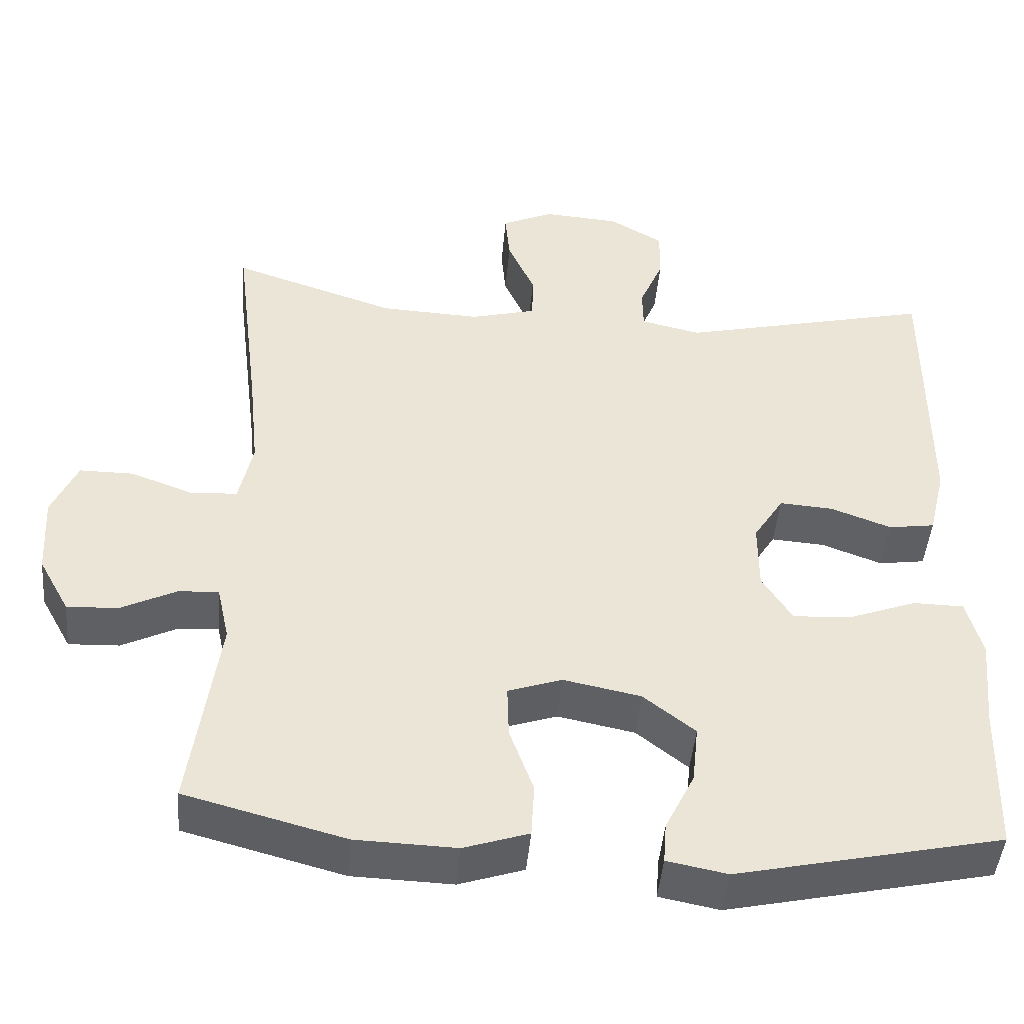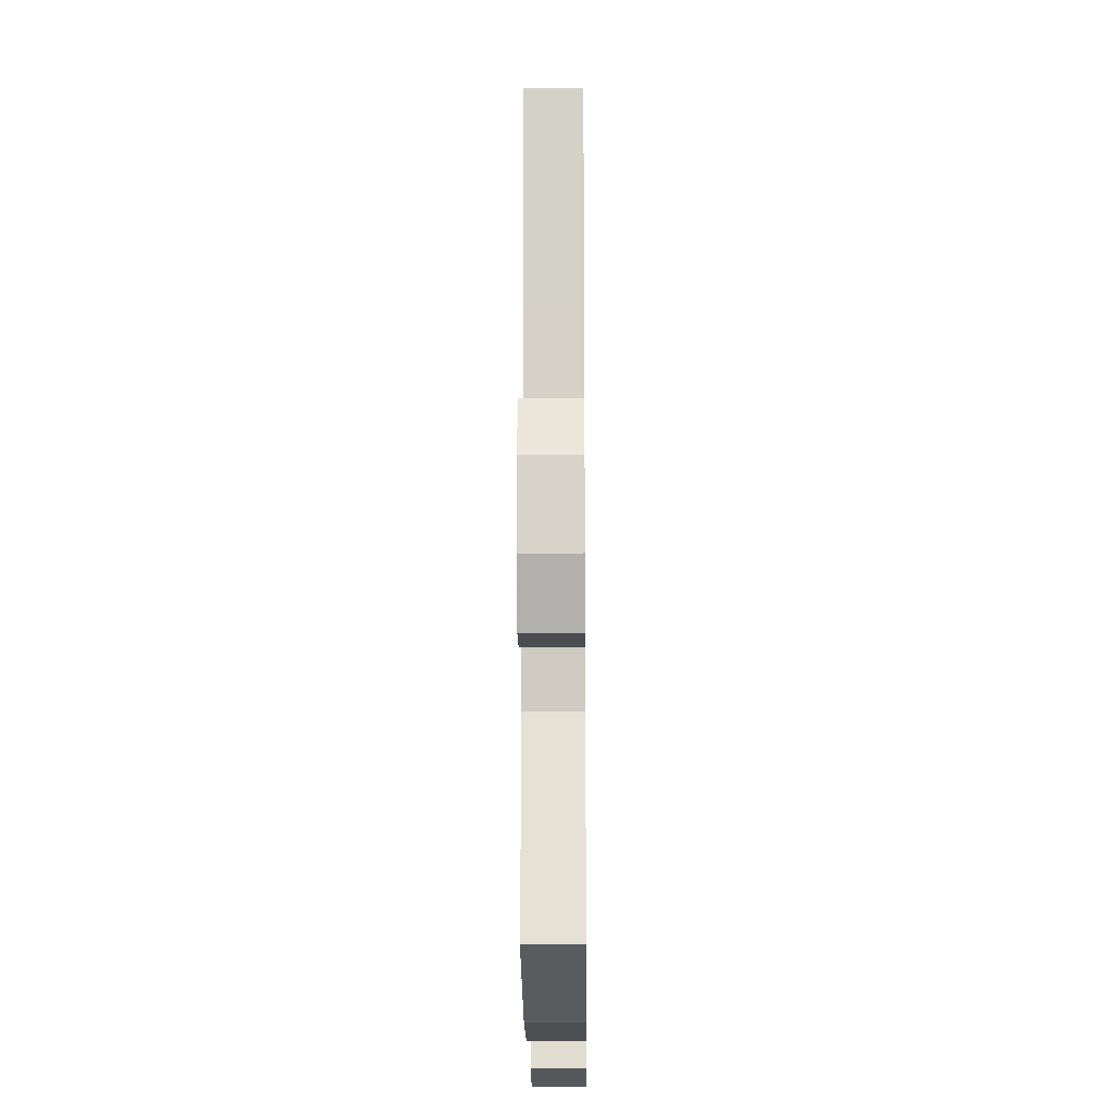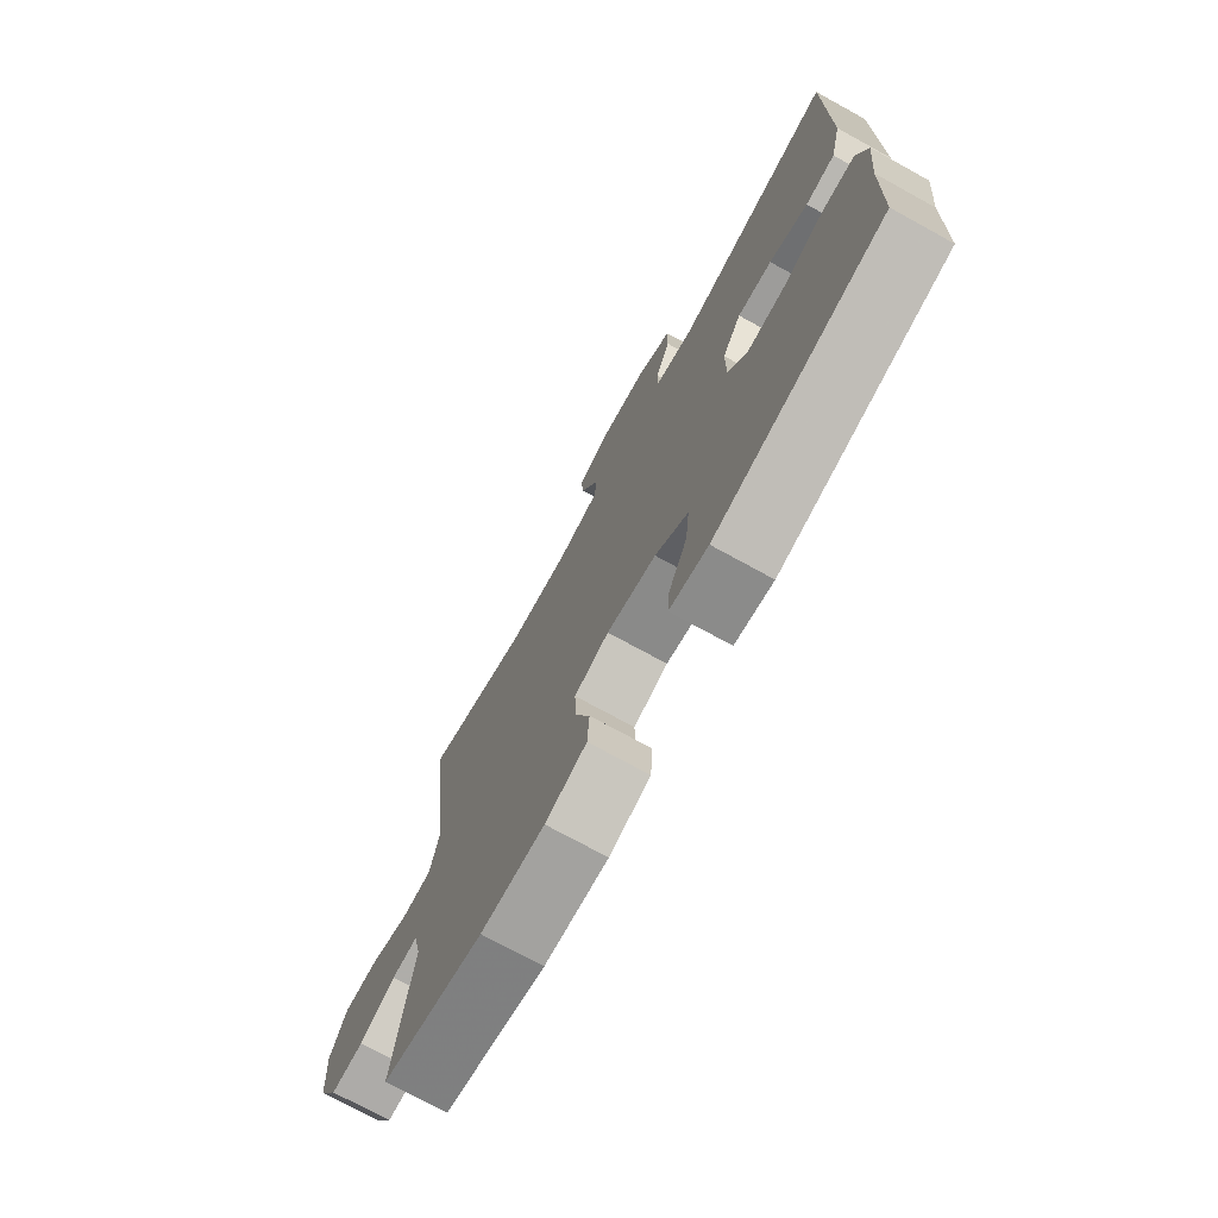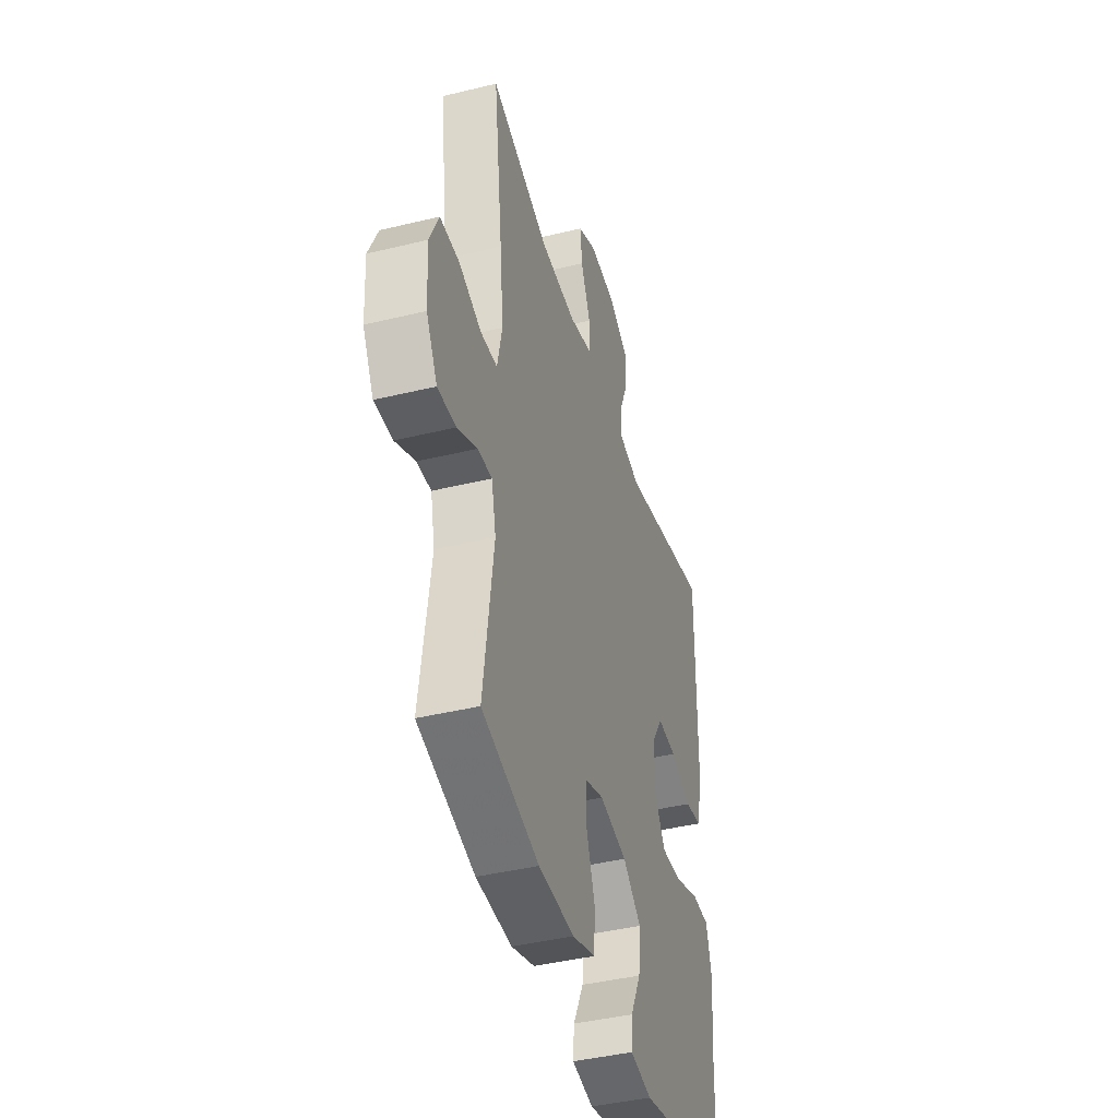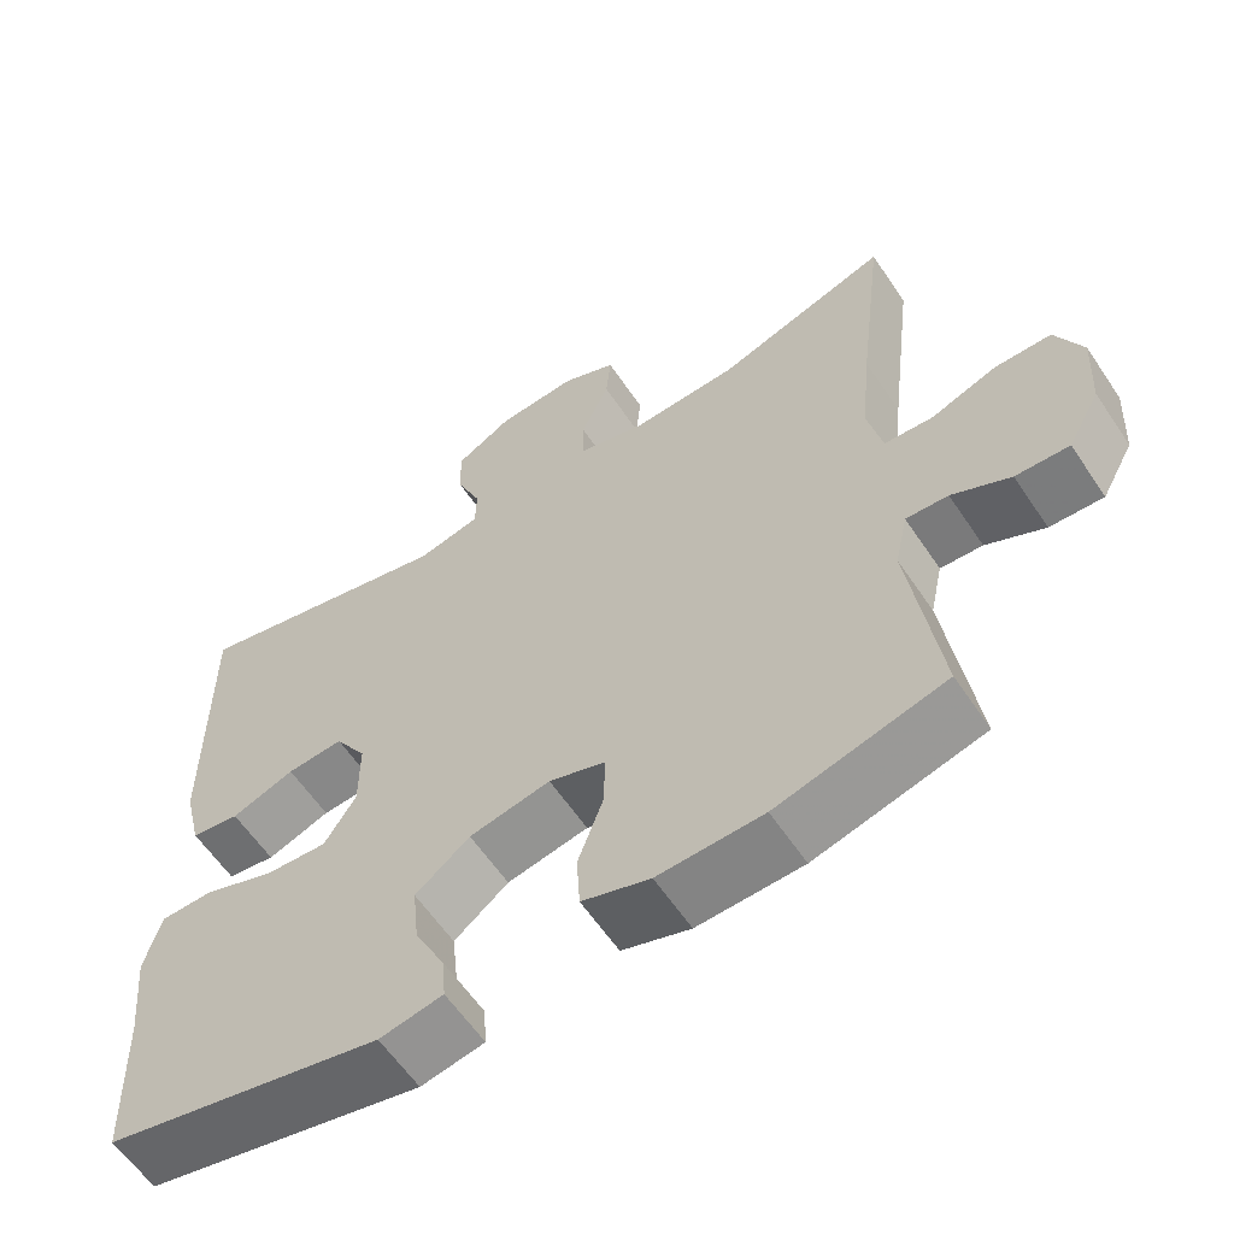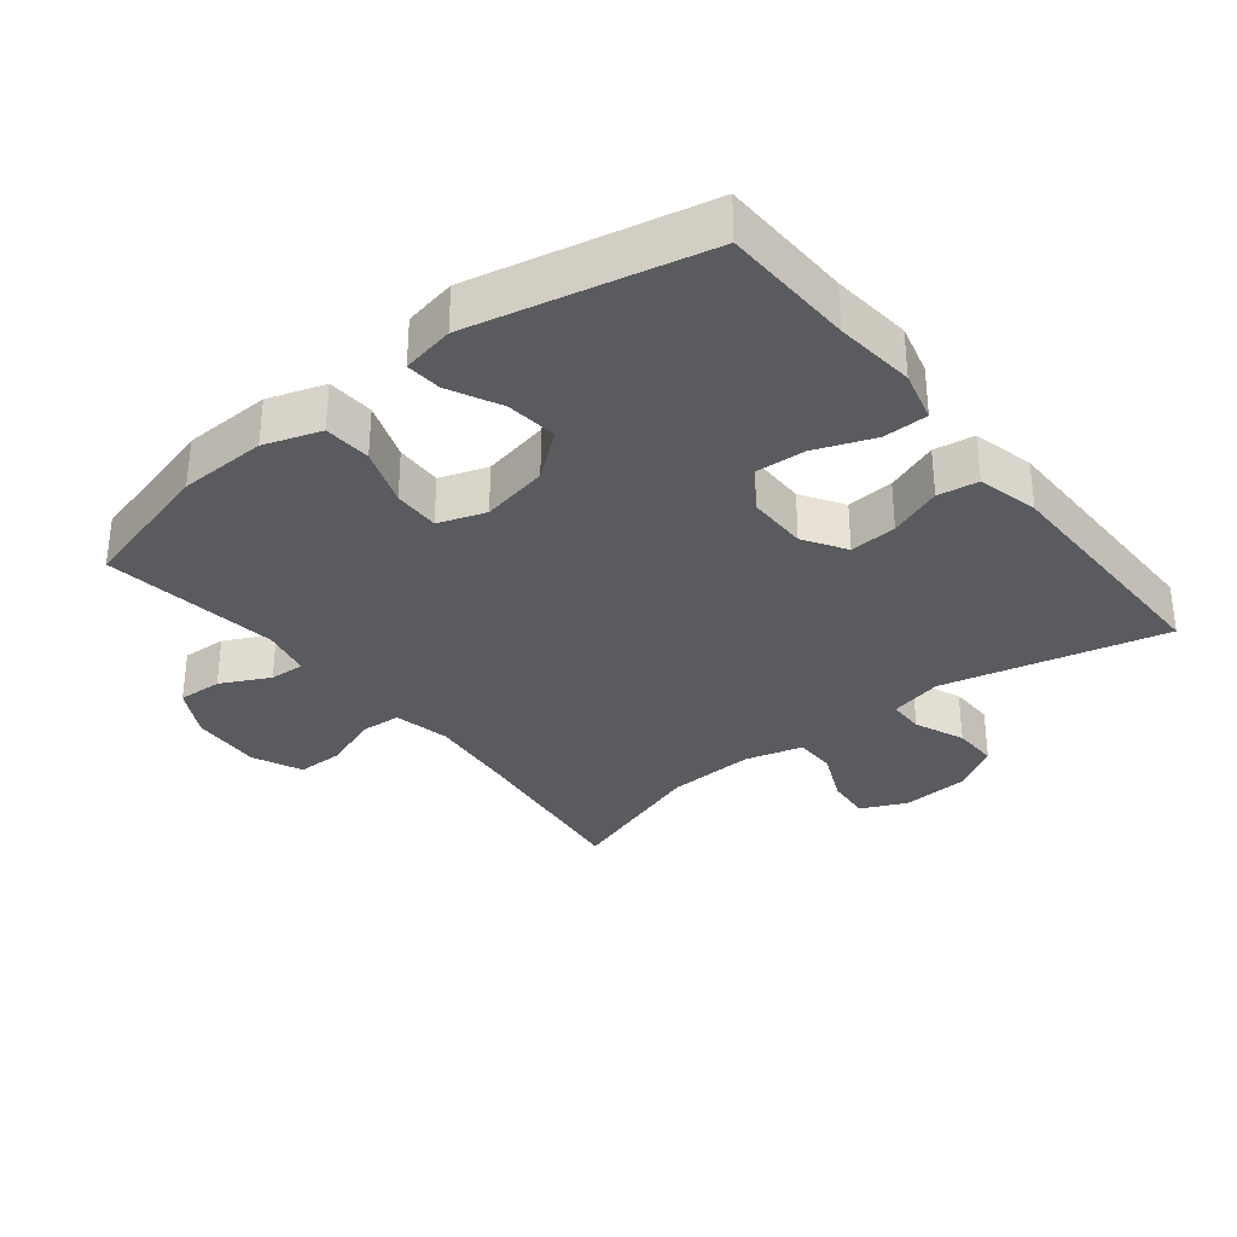
<metadata>
{"format":"obj","ext":"obj","renderer":"f3d","projection":"perspective","resolution":1024,"background":"white","views":[{"elev":-46.0,"azim":175.0,"up":"+Z"},{"elev":-17.4,"azim":90.6,"up":"+Z"},{"elev":-74.1,"azim":-118.8,"up":"+Z"},{"elev":-41.9,"azim":106.3,"up":"+Z"},{"elev":-60.3,"azim":33.8,"up":"+Z"},{"elev":-32.6,"azim":-141.5,"up":"+Y"}]}
</metadata>
<code>
v 0.5 0.07 -0.5
v 0.293 0.07 -0.555
v 0.163 0.07 -0.559
v 0.079 0.07 -0.531
v 0.075 0.07 -0.461
v 0.106 0.07 -0.375
v 0.108 0.07 -0.306
v 0.038 0.07 -0.282
v -0.062 0.07 -0.302
v -0.129 0.07 -0.355
v -0.121 0.07 -0.431
v -0.083 0.07 -0.508
v -0.079 0.07 -0.561
v -0.157 0.07 -0.576
v -0.5 0.07 -0.5
v -0.506 0.07 -0.304
v -0.518 0.07 -0.185
v -0.498 0.07 -0.109
v -0.432 0.07 -0.108
v -0.345 0.07 -0.141
v -0.268 0.07 -0.146
v -0.229 0.07 -0.084
v -0.229 0.07 0.006
v -0.268 0.07 0.068
v -0.338 0.07 0.063
v -0.416 0.07 0.034
v -0.476 0.07 0.043
v -0.498 0.07 0.134
v -0.5 0.07 0.5
v -0.171 0.07 0.421
v -0.093 0.07 0.439
v -0.092 0.07 0.493
v -0.123 0.07 0.567
v -0.124 0.07 0.635
v -0.054 0.07 0.676
v 0.045 0.07 0.683
v 0.112 0.07 0.652
v 0.106 0.07 0.586
v 0.071 0.07 0.507
v 0.072 0.07 0.446
v 0.157 0.07 0.423
v 0.287 0.07 0.429
v 0.5 0.07 0.5
v 0.467 0.07 0.23
v 0.454 0.07 0.102
v 0.472 0.07 0.019
v 0.532 0.07 0.015
v 0.613 0.07 0.045
v 0.683 0.07 0.045
v 0.716 0.07 -0.029
v 0.71 0.07 -0.134
v 0.67 0.07 -0.207
v 0.604 0.07 -0.204
v 0.532 0.07 -0.168
v 0.48 0.07 -0.165
v 0.464 0.07 -0.238
v 0.5 0 -0.5
v 0.293 0 -0.555
v 0.163 0 -0.559
v 0.079 0 -0.531
v 0.075 0 -0.461
v 0.106 0 -0.375
v 0.108 0 -0.306
v 0.038 0 -0.282
v -0.062 0 -0.302
v -0.129 0 -0.355
v -0.121 0 -0.431
v -0.083 0 -0.508
v -0.079 0 -0.561
v -0.157 0 -0.576
v -0.5 0 -0.5
v -0.506 0 -0.304
v -0.518 0 -0.185
v -0.498 0 -0.109
v -0.432 0 -0.108
v -0.345 0 -0.141
v -0.268 0 -0.146
v -0.229 0 -0.084
v -0.229 0 0.006
v -0.268 0 0.068
v -0.338 0 0.063
v -0.416 0 0.034
v -0.476 0 0.043
v -0.498 0 0.134
v -0.5 0 0.5
v -0.171 0 0.421
v -0.093 0 0.439
v -0.092 0 0.493
v -0.123 0 0.567
v -0.124 0 0.635
v -0.054 0 0.676
v 0.045 0 0.683
v 0.112 0 0.652
v 0.106 0 0.586
v 0.071 0 0.507
v 0.072 0 0.446
v 0.157 0 0.423
v 0.287 0 0.429
v 0.5 0 0.5
v 0.467 0 0.23
v 0.454 0 0.102
v 0.472 0 0.019
v 0.532 0 0.015
v 0.613 0 0.045
v 0.683 0 0.045
v 0.716 0 -0.029
v 0.71 0 -0.134
v 0.67 0 -0.207
v 0.604 0 -0.204
v 0.532 0 -0.168
v 0.48 0 -0.165
v 0.464 0 -0.238
f 52 53 54
f 51 52 54
f 50 51 54
f 49 50 54
f 48 49 54
f 47 48 54
f 46 47 54 55
f 45 46 55 56
f 42 43 44
f 41 42 44 45
f 40 41 45 56
f 37 38 39
f 36 37 39
f 35 36 39
f 34 35 39
f 33 34 39
f 32 33 39
f 31 32 39 40
f 56 1 2
f 40 56 2
f 31 40 2
f 30 31 2
f 28 29 30
f 27 28 30
f 26 27 30
f 25 26 30
f 18 19 20
f 17 18 20
f 16 17 20
f 16 20 21
f 15 16 21
f 14 15 21
f 13 14 21
f 12 13 21
f 11 12 21
f 10 11 21 22
f 4 5 6
f 3 4 6
f 2 3 6
f 2 6 7
f 30 2 7
f 24 25 30
f 30 7 8
f 24 30 8
f 23 24 8
f 9 10 22 23
f 8 9 23
f 110 109 108
f 110 108 107
f 110 107 106
f 110 106 105
f 110 105 104
f 110 104 103
f 111 110 103 102
f 112 111 102 101
f 100 99 98
f 101 100 98 97
f 112 101 97 96
f 95 94 93
f 95 93 92
f 95 92 91
f 95 91 90
f 95 90 89
f 95 89 88
f 96 95 88 87
f 58 57 112
f 58 112 96
f 58 96 87
f 58 87 86
f 86 85 84
f 86 84 83
f 86 83 82
f 86 82 81
f 76 75 74
f 76 74 73
f 76 73 72
f 77 76 72
f 77 72 71
f 77 71 70
f 77 70 69
f 77 69 68
f 77 68 67
f 78 77 67 66
f 62 61 60
f 62 60 59
f 62 59 58
f 63 62 58
f 63 58 86
f 86 81 80
f 64 63 86
f 64 86 80
f 64 80 79
f 79 78 66 65
f 79 65 64
f 1 57 58 2
f 2 58 59 3
f 3 59 60 4
f 4 60 61 5
f 5 61 62 6
f 6 62 63 7
f 7 63 64 8
f 8 64 65 9
f 9 65 66 10
f 10 66 67 11
f 11 67 68 12
f 12 68 69 13
f 13 69 70 14
f 14 70 71 15
f 15 71 72 16
f 16 72 73 17
f 17 73 74 18
f 18 74 75 19
f 19 75 76 20
f 20 76 77 21
f 21 77 78 22
f 22 78 79 23
f 23 79 80 24
f 24 80 81 25
f 25 81 82 26
f 26 82 83 27
f 27 83 84 28
f 28 84 85 29
f 29 85 86 30
f 30 86 87 31
f 31 87 88 32
f 32 88 89 33
f 33 89 90 34
f 34 90 91 35
f 35 91 92 36
f 36 92 93 37
f 37 93 94 38
f 38 94 95 39
f 39 95 96 40
f 40 96 97 41
f 41 97 98 42
f 42 98 99 43
f 43 99 100 44
f 44 100 101 45
f 45 101 102 46
f 46 102 103 47
f 47 103 104 48
f 48 104 105 49
f 49 105 106 50
f 50 106 107 51
f 51 107 108 52
f 52 108 109 53
f 53 109 110 54
f 54 110 111 55
f 55 111 112 56
f 56 112 57 1

</code>
